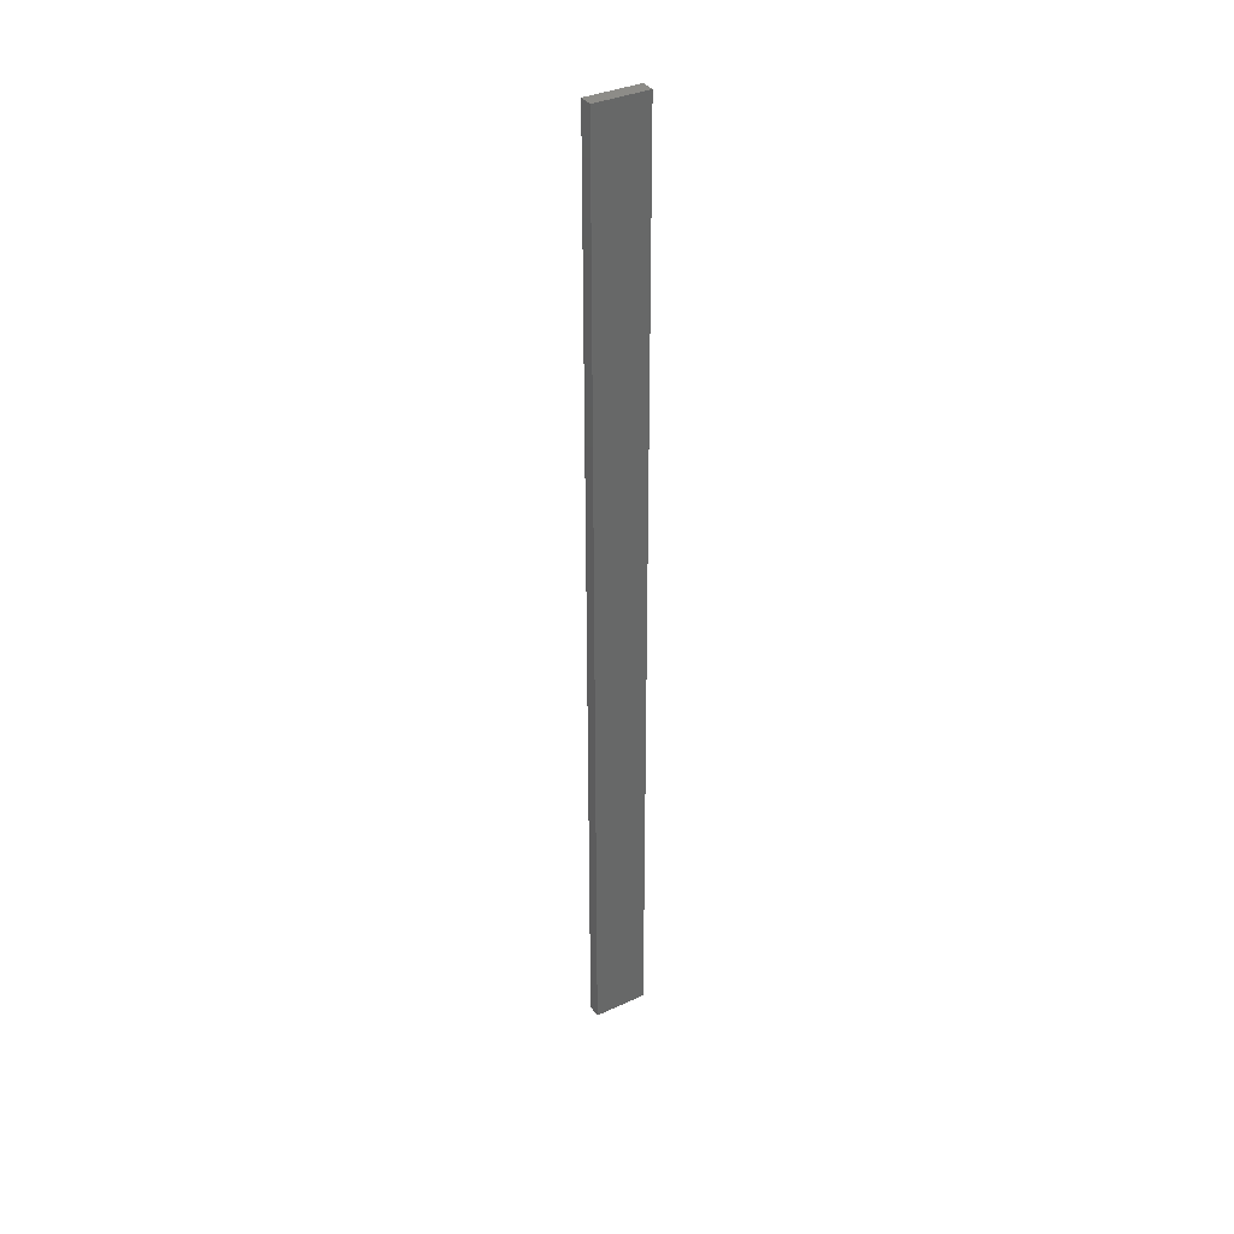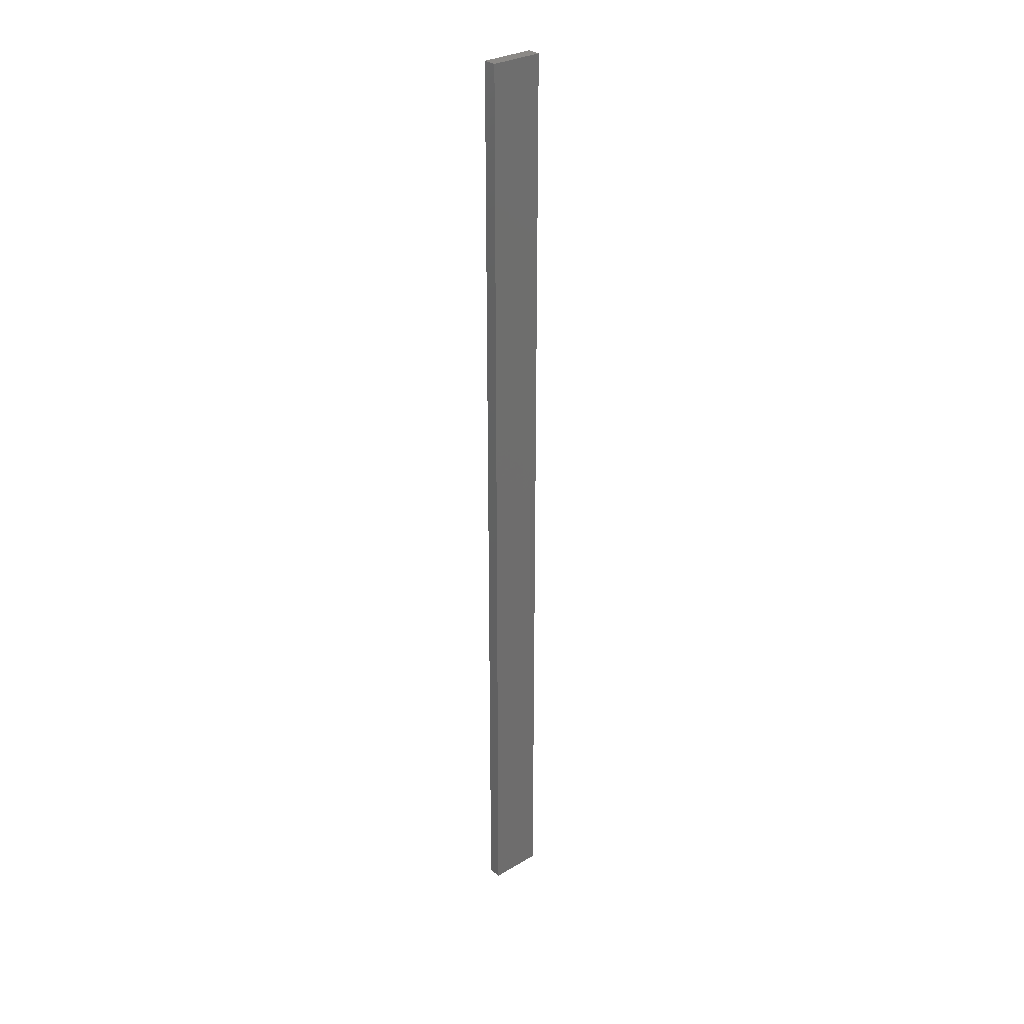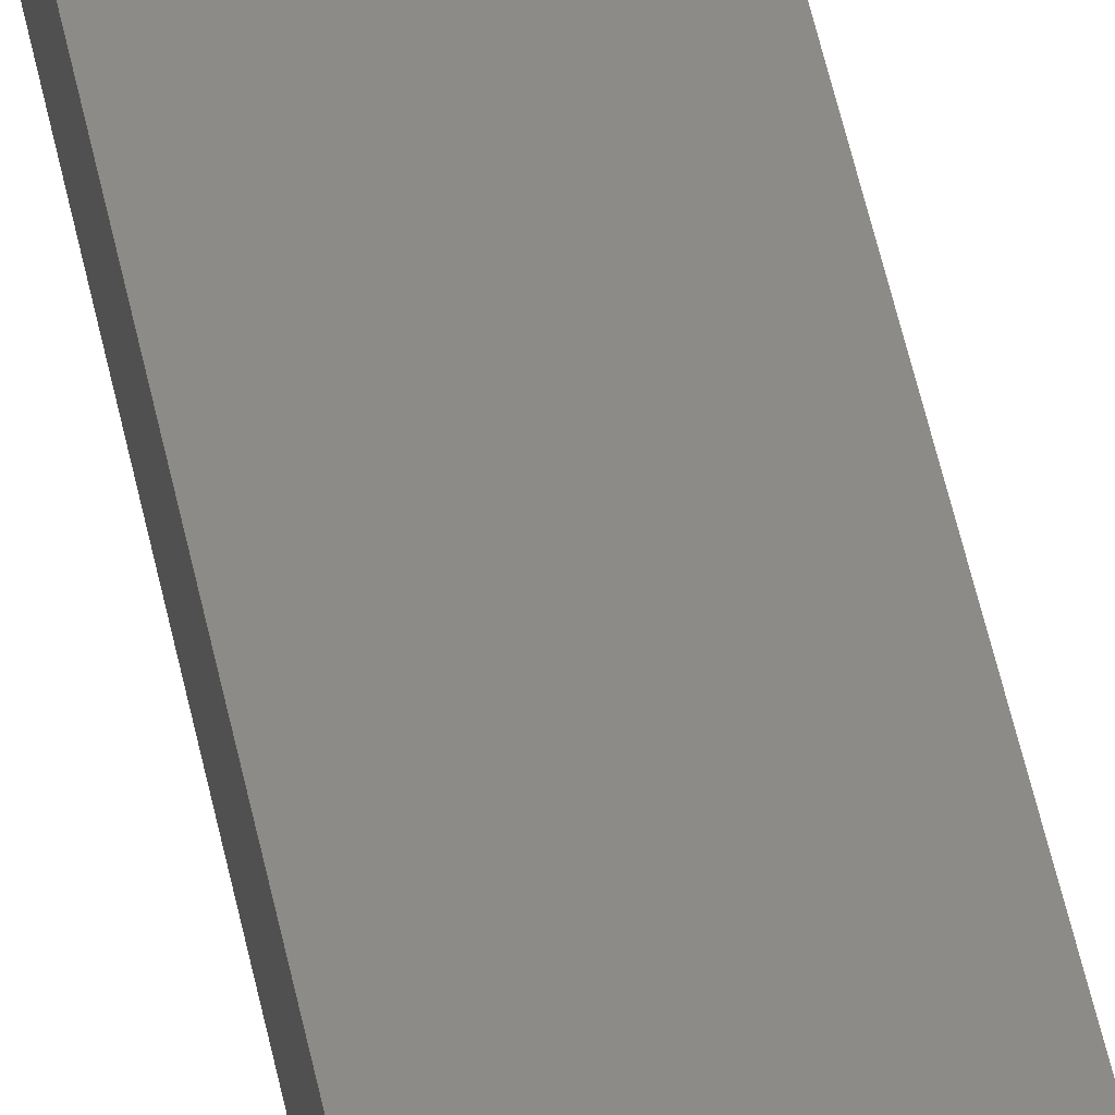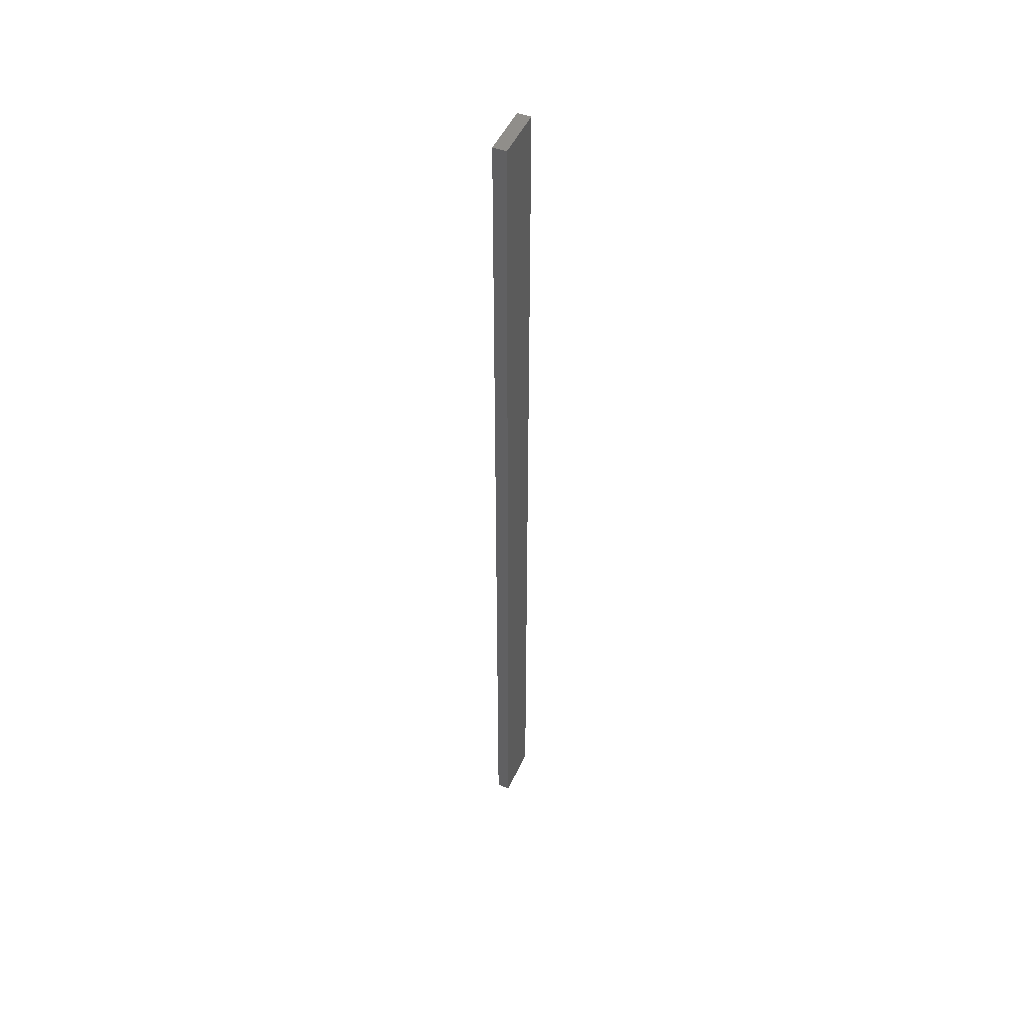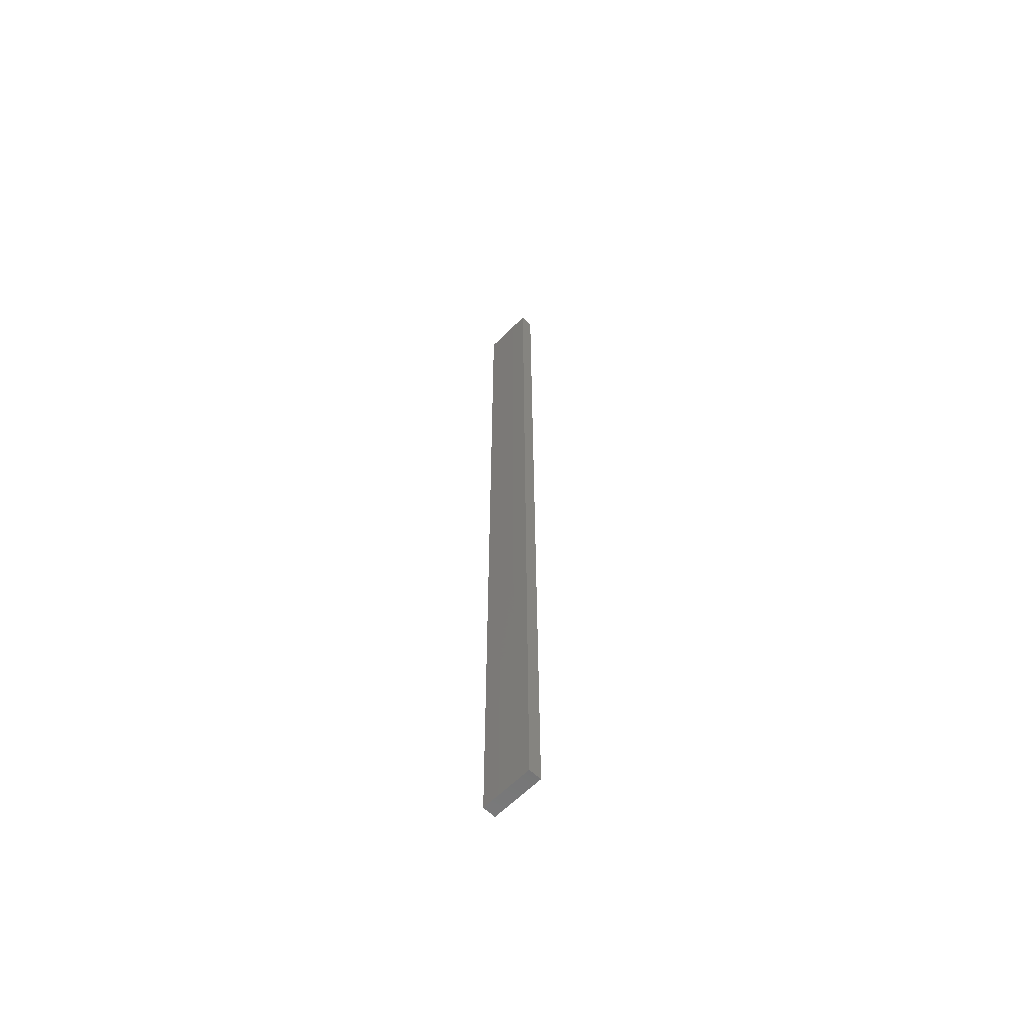
<metadata>
{"format":"stl","ext":"stl","renderer":"f3d","projection":"perspective","resolution":1024,"background":"white","views":[{"elev":36.5,"azim":-30.7,"up":"+Z"},{"elev":30.0,"azim":139.2,"up":"+Z"},{"elev":33.9,"azim":-8.3,"up":"+Y"},{"elev":47.8,"azim":-66.9,"up":"+Z"},{"elev":-61.6,"azim":45.6,"up":"+Z"}]}
</metadata>
<code>
# stl→obj: 16 verts, 28 faces
v -0.3779 -4.351 152.9
v -0.3779 -4.351 156.5
v -0.4446 -4.351 156.5
v -0.4446 -4.351 152.9
v -0.5112 -4.351 156.5
v -0.5112 -4.351 152.9
v -0.5779 -4.351 156.5
v -0.5779 -4.351 152.9
v -0.5778 -4.301 152.9
v -0.5778 -4.301 156.5
v -0.3779 -4.301 156.5
v -0.4445 -4.301 152.9
v -0.4445 -4.301 156.5
v -0.3779 -4.301 152.9
v -0.5112 -4.301 152.9
v -0.5112 -4.301 156.5
f 1 2 3
f 4 3 5
f 4 1 3
f 6 5 7
f 6 4 5
f 8 6 7
f 9 8 7
f 9 7 10
f 11 12 13
f 14 12 11
f 13 15 16
f 12 15 13
f 16 9 10
f 15 9 16
f 1 14 11
f 1 11 2
f 9 15 8
f 15 6 8
f 12 4 15
f 15 4 6
f 12 14 4
f 14 1 4
f 16 10 7
f 5 16 7
f 13 16 5
f 3 13 5
f 2 11 13
f 2 13 3

</code>
